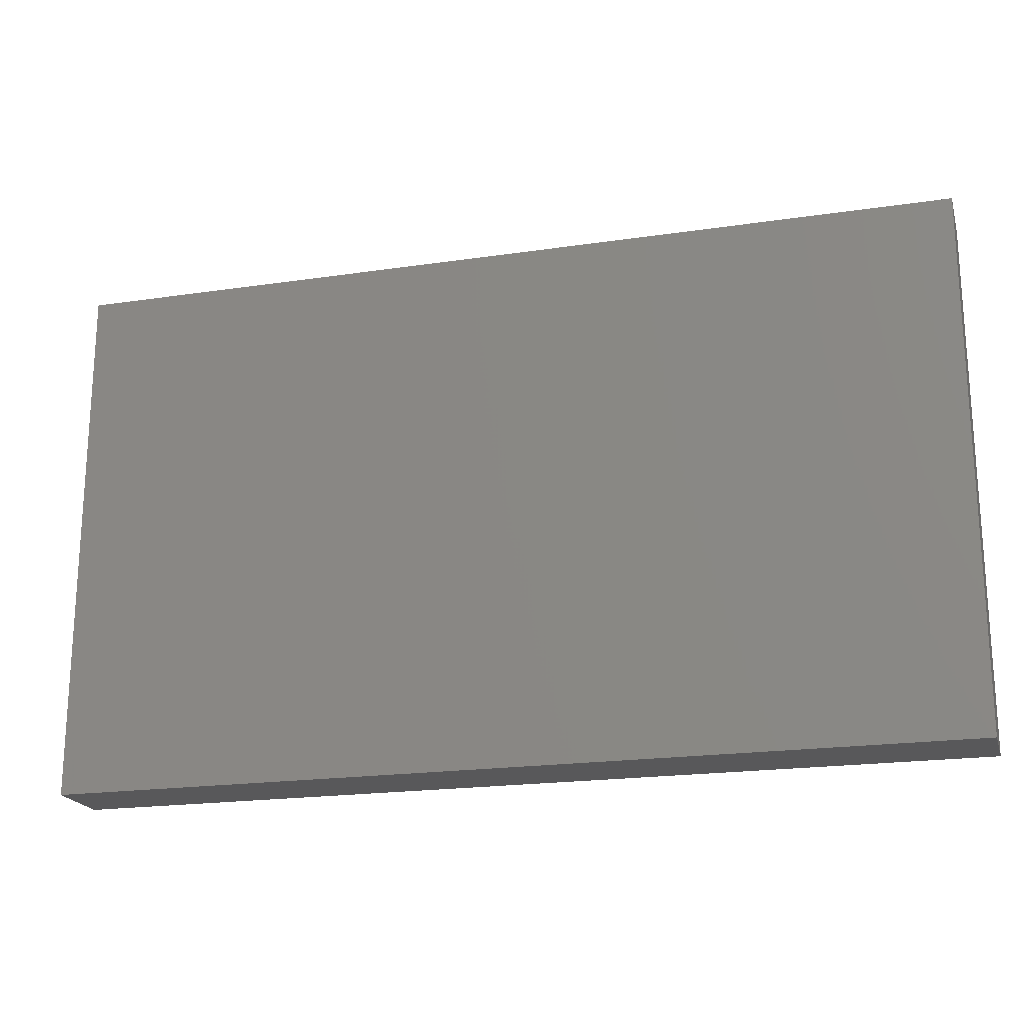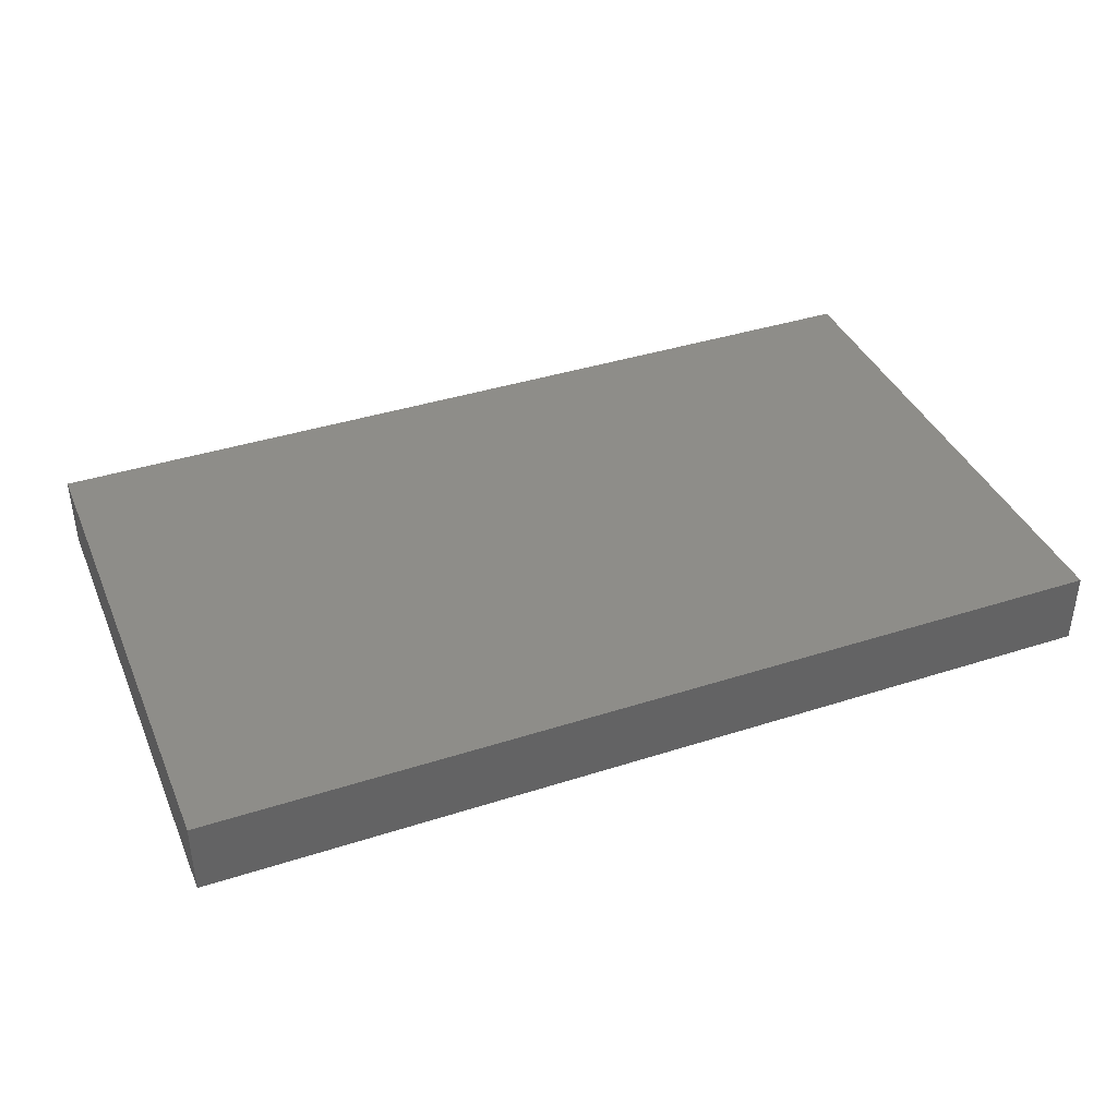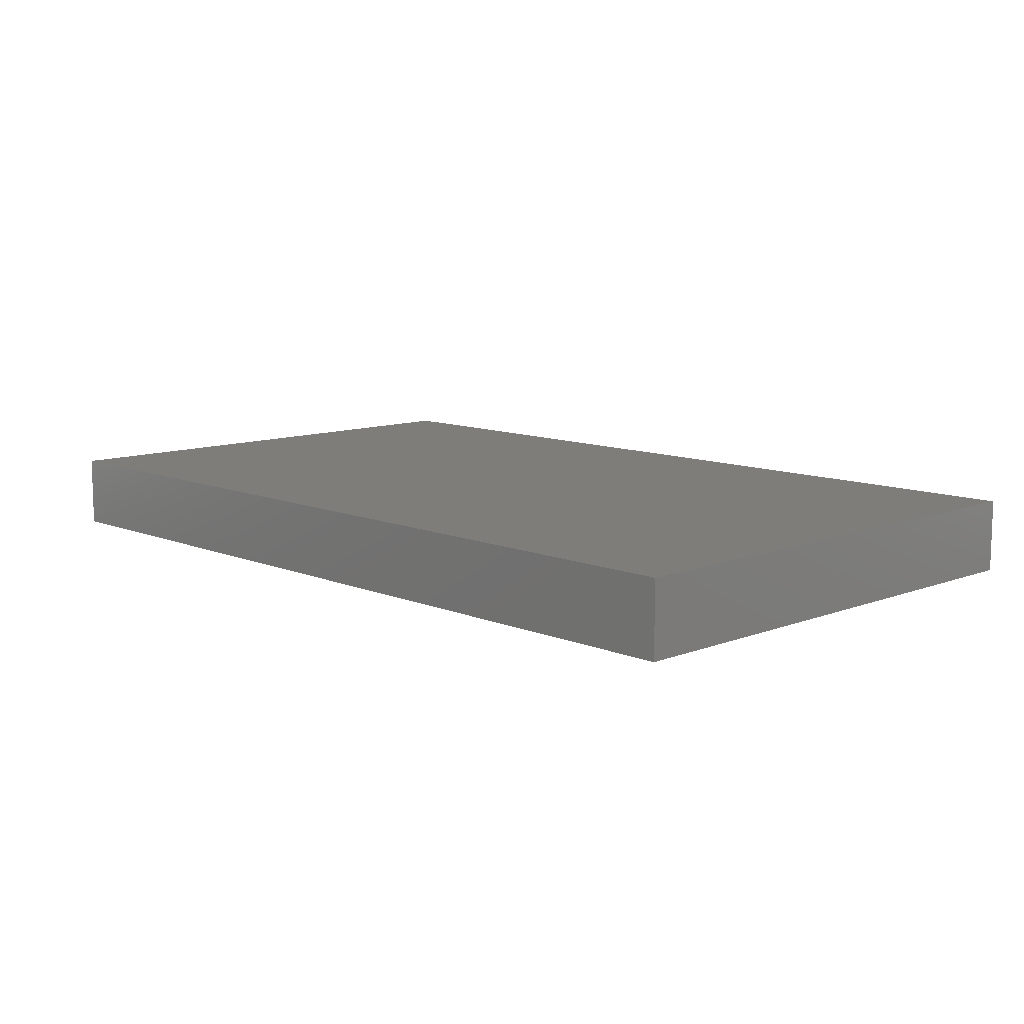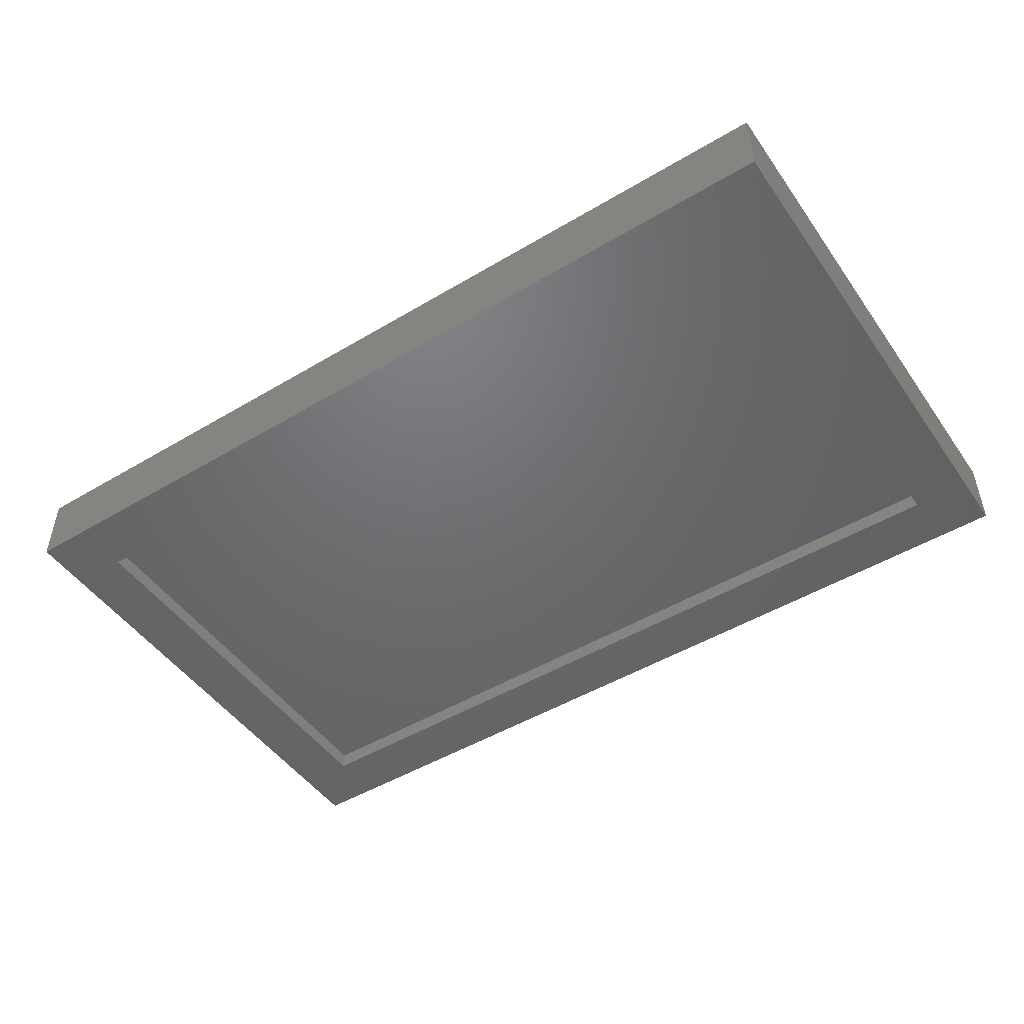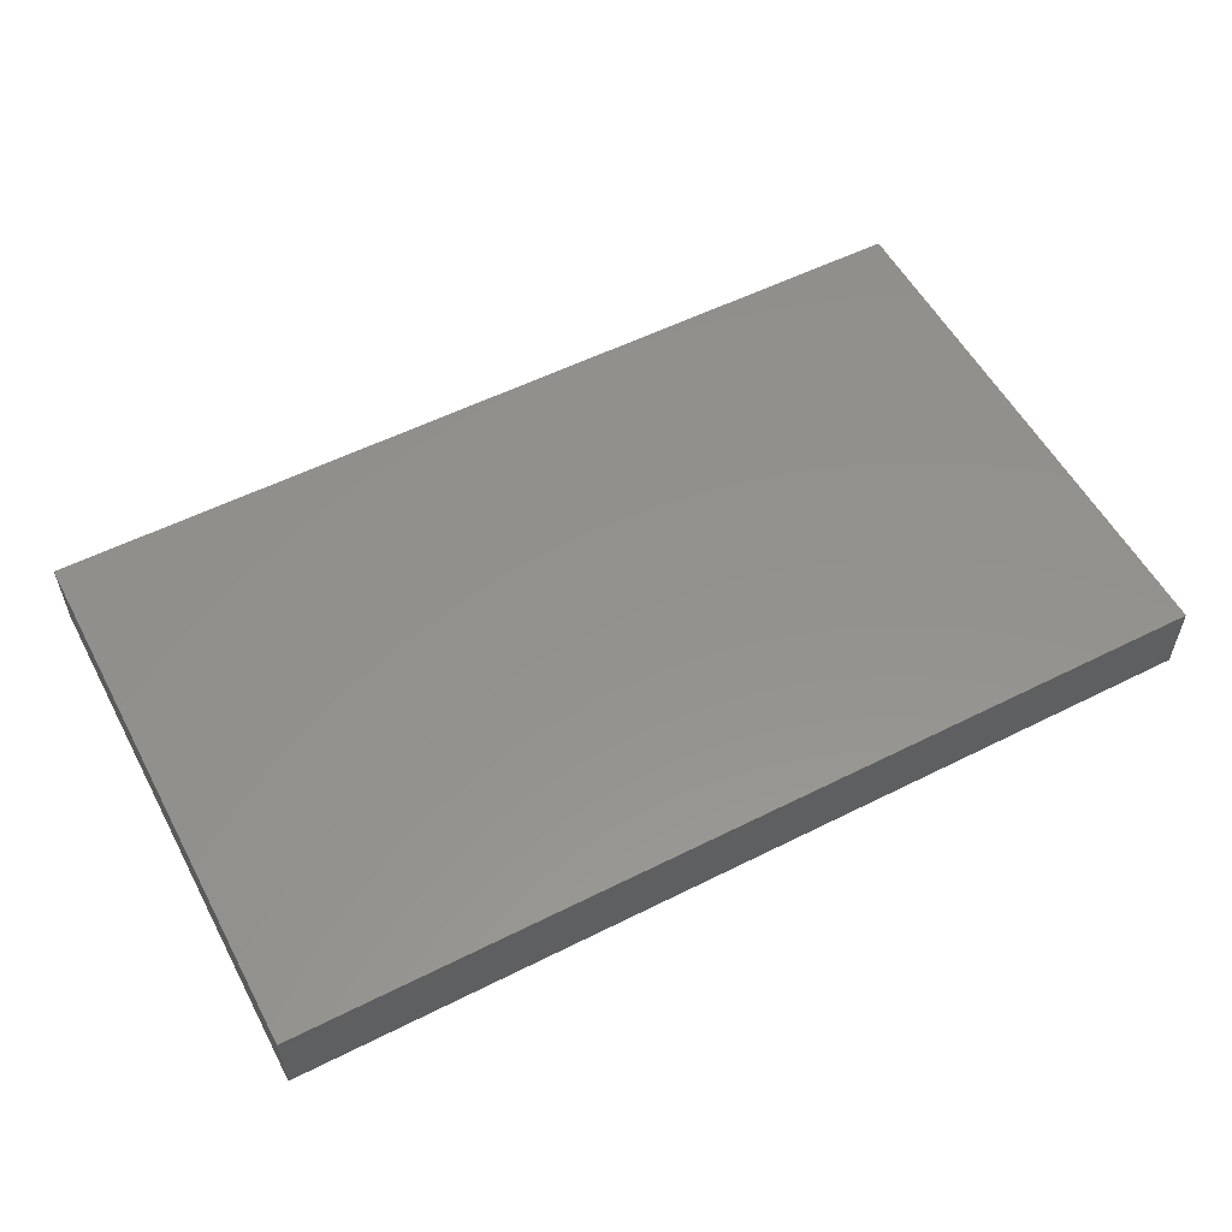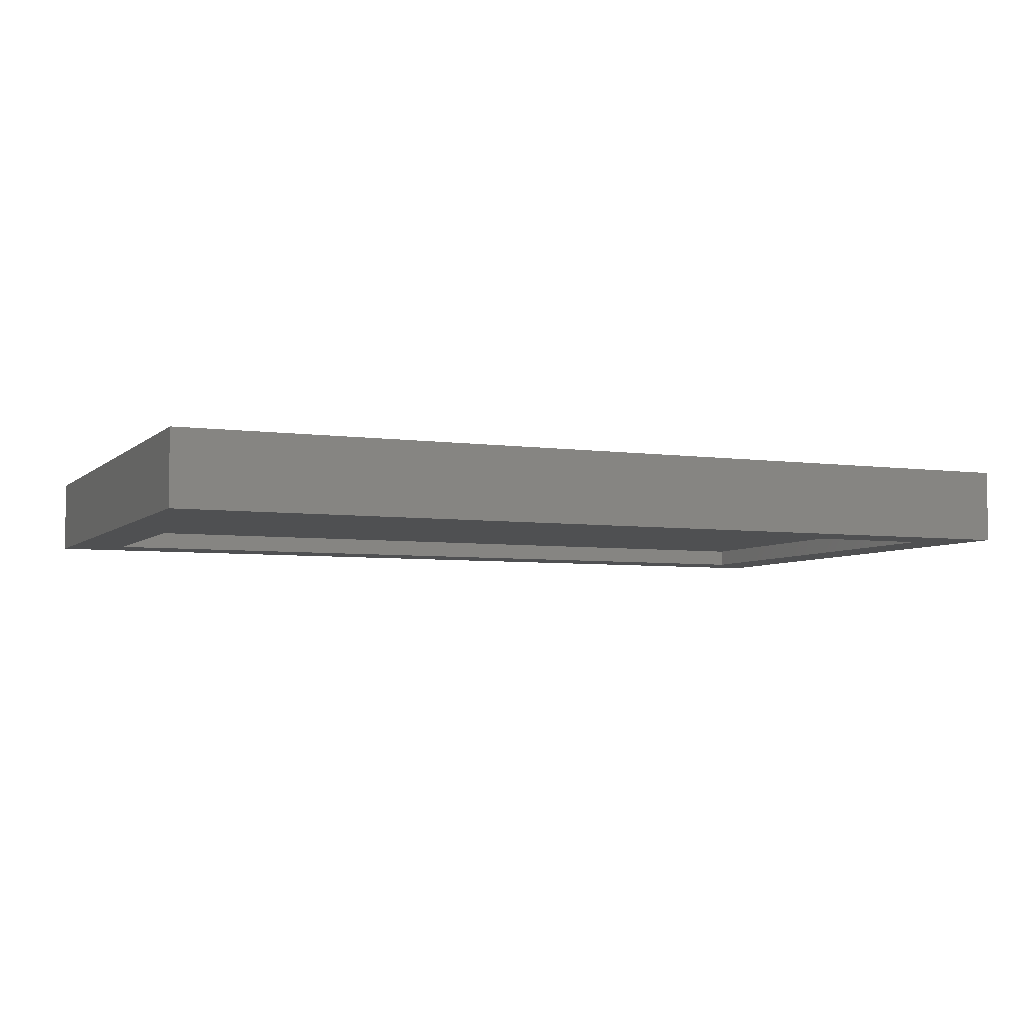
<metadata>
{"format":"stl","ext":"stl","renderer":"f3d","projection":"perspective","resolution":1024,"background":"white","views":[{"elev":-20.1,"azim":-164.8,"up":"+Z"},{"elev":39.1,"azim":158.1,"up":"+Y"},{"elev":10.4,"azim":46.0,"up":"+Y"},{"elev":-48.6,"azim":-146.4,"up":"+Y"},{"elev":55.3,"azim":-27.9,"up":"+Y"},{"elev":-5.4,"azim":156.4,"up":"+Y"}]}
</metadata>
<code>
# stl→obj: 16 verts, 28 faces
v 0.8125 -0.07031 -0.4844
v 0.7109 -0.07031 -0.3828
v -0.8125 -0.07031 -0.4844
v -0.7109 -0.07031 -0.3828
v -0.8125 -0.07031 0.4775
v -0.7109 -0.07031 0.3759
v 0.8125 -0.07031 0.4775
v 0.7109 -0.07031 0.3759
v -0.7109 -0.03906 -0.3828
v 0.7109 -0.03906 -0.3828
v 0.7109 -0.03906 0.3759
v -0.7109 -0.03906 0.3759
v -0.8125 0.0625 -0.4844
v 0.8125 0.0625 -0.4844
v 0.8125 0.0625 0.4775
v -0.8125 0.0625 0.4775
f 1 2 3
f 3 2 4
f 3 4 5
f 5 4 6
f 5 6 7
f 7 6 8
f 7 8 1
f 1 8 2
f 4 2 9
f 9 2 10
f 2 8 10
f 10 8 11
f 8 6 11
f 11 6 12
f 6 4 12
f 12 4 9
f 3 13 1
f 1 13 14
f 1 14 7
f 7 14 15
f 7 15 5
f 5 15 16
f 5 16 3
f 3 16 13
f 16 15 13
f 13 15 14
f 12 9 11
f 11 9 10

</code>
